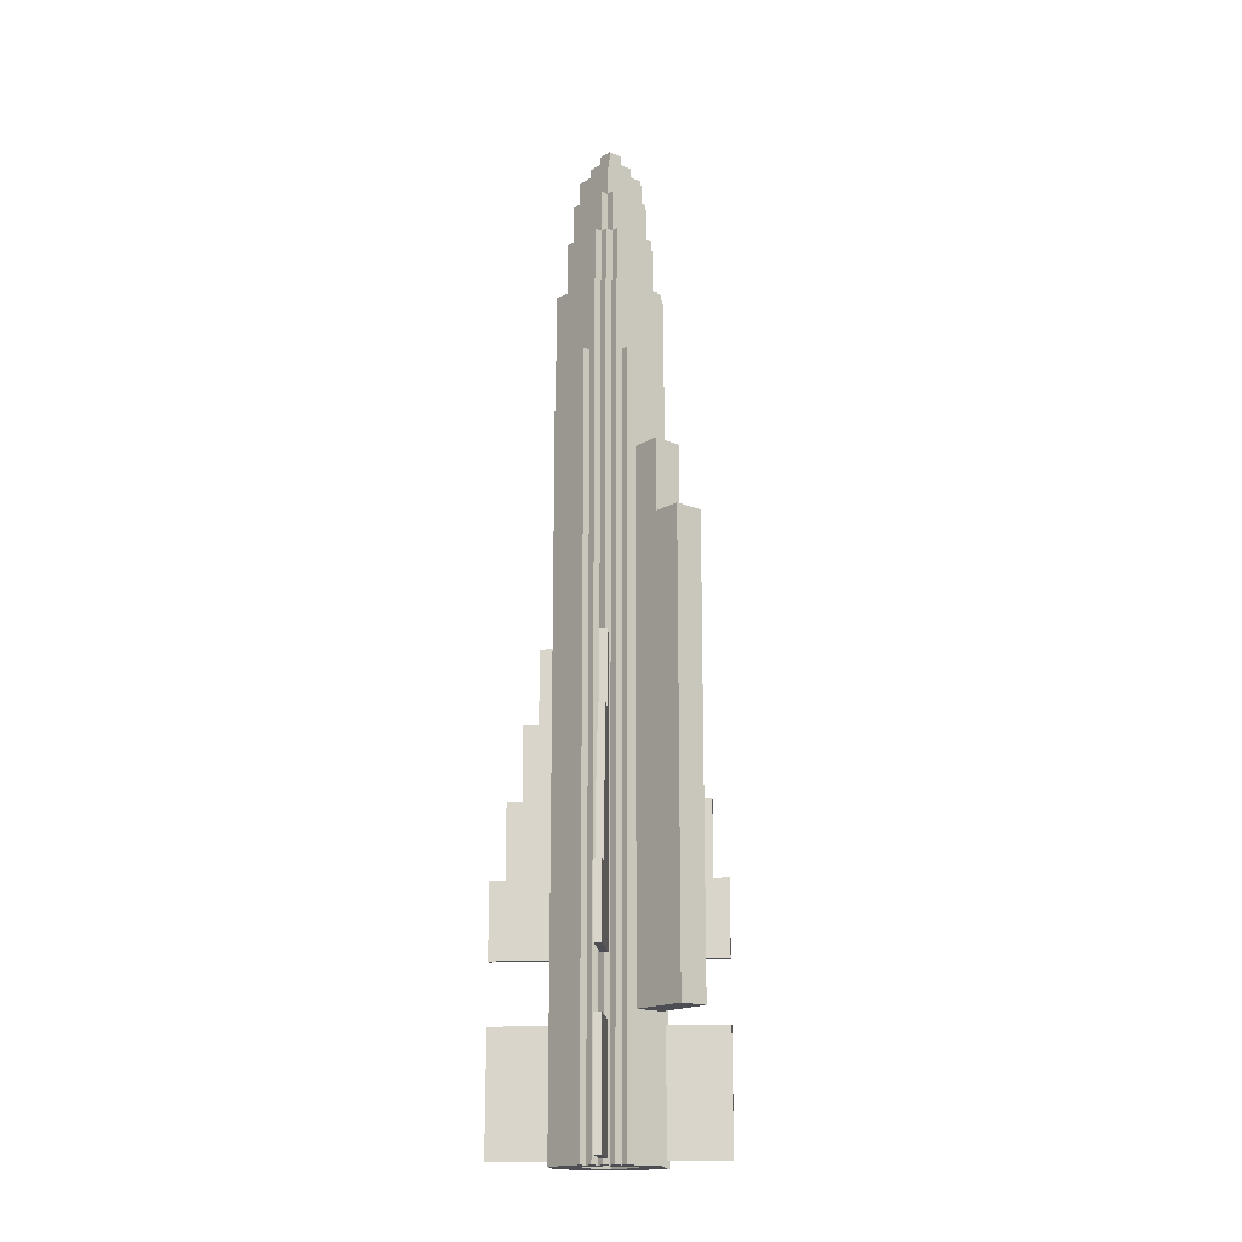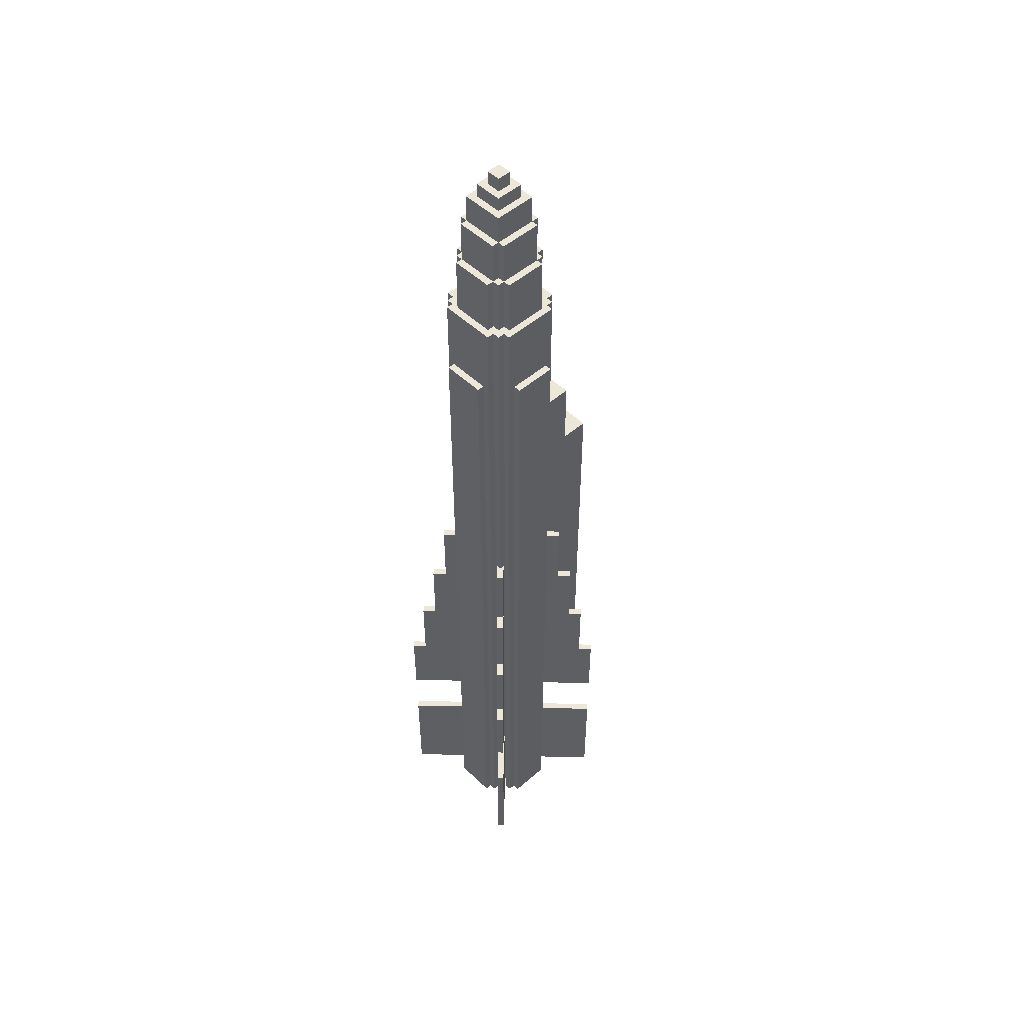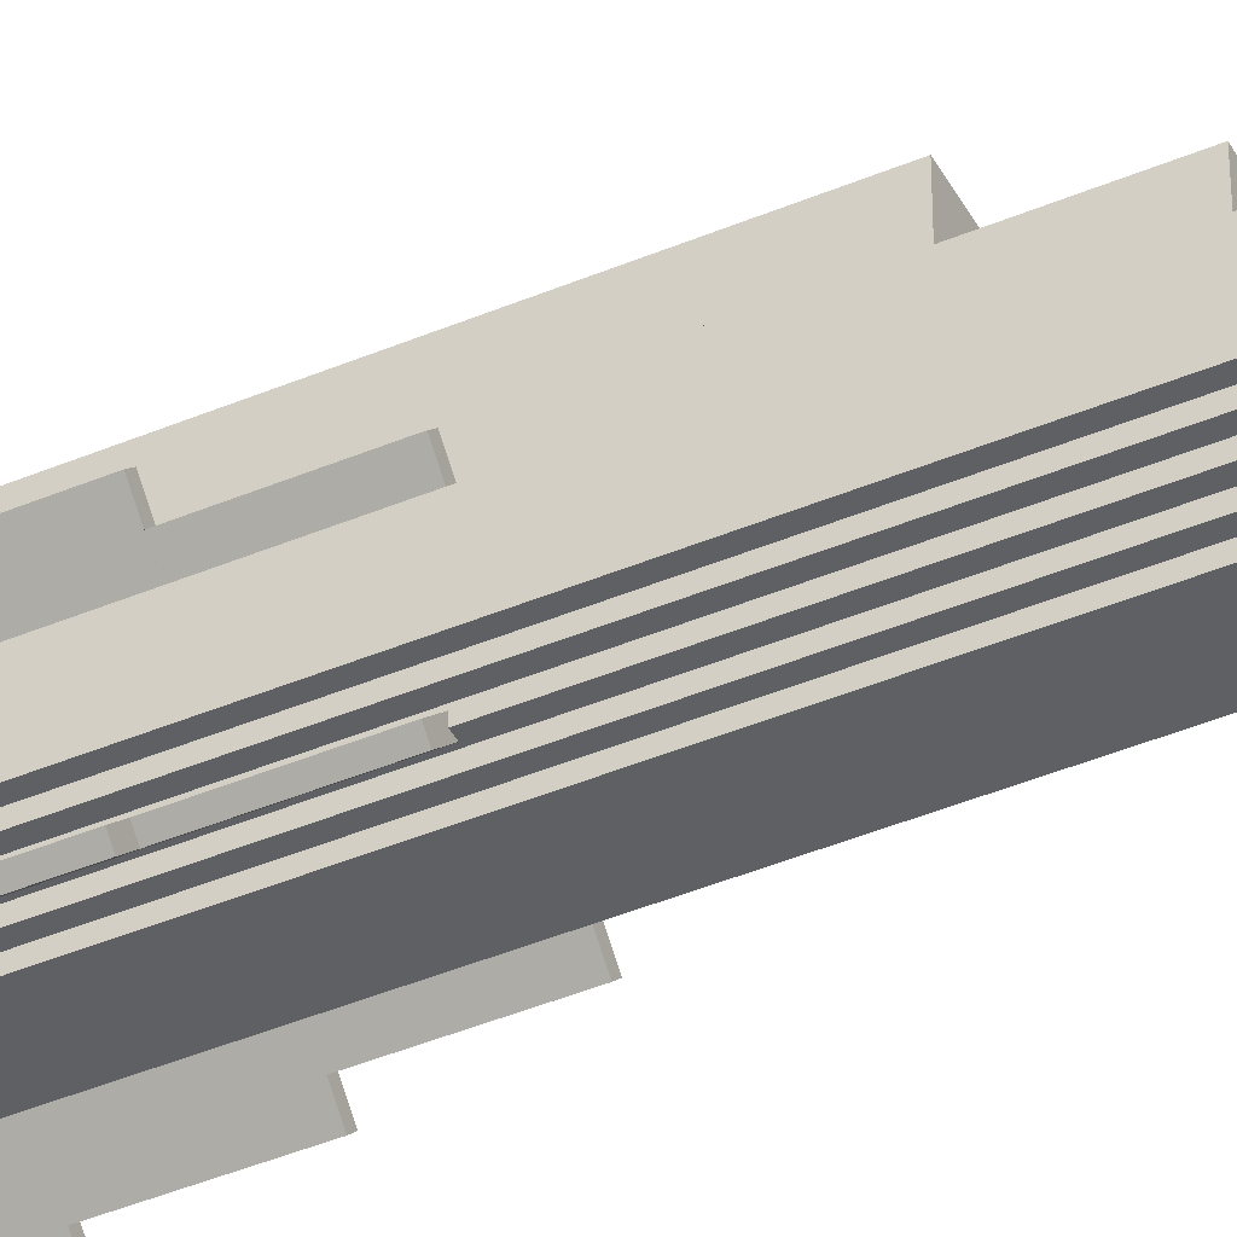
<metadata>
{"format":"obj","ext":"obj","renderer":"f3d","projection":"perspective","resolution":1024,"background":"white","views":[{"elev":-17.3,"azim":139.8,"up":"+Z"},{"elev":49.8,"azim":46.3,"up":"+Z"},{"elev":-42.7,"azim":-63.3,"up":"+Y"}]}
</metadata>
<code>
o hardpoint
v 0.0625 0 1
v 0.0625 0 -0.9375
v 0.0625 -0.125 1
v 0.0625 -0.125 -0.9375
v -0.0625 0 1
v -0.0625 0 -0.9375
v -0.0625 -0.125 1
v -0.0625 -0.125 -0.9375
v 0.0625 -0.125 1.312
v 0.0625 -0.125 -0.9375
v 0.0625 -0.25 1.312
v 0.0625 -0.25 -0.9375
v -0.0625 -0.125 1.312
v -0.0625 -0.125 -0.9375
v -0.0625 -0.25 1.312
v -0.0625 -0.25 -0.9375
v 0.04688 -0.25 1.188
v 0.04688 -0.25 -0.875
v 0.04688 -0.2656 1.188
v 0.04688 -0.2656 -0.875
v -0.04688 -0.25 1.188
v -0.04688 -0.25 -0.875
v -0.04688 -0.2656 1.188
v -0.04688 -0.2656 -0.875
f 4 2 1 3
f 7 5 6 8
f 1 2 6 5
f 4 3 7 8
f 3 1 5 7
f 8 6 2 4
f 12 10 9 11
f 15 13 14 16
f 9 10 14 13
f 12 11 15 16
f 11 9 13 15
f 16 14 10 12
f 20 18 17 19
f 23 21 22 24
f 17 18 22 21
f 20 19 23 24
f 19 17 21 23
f 24 22 18 20
o missile
v -0.125 -0.6094 2.062
v -0.1271 -0.3352 0.2109
v -0.1878 -0.2745 0.2109
v -0.1878 -0.2745 0.5234
v -0.1271 -0.3352 0.5234
v -0.1492 -0.3573 0.5234
v -0.2099 -0.2965 0.5234
v -0.2099 -0.2965 0.2109
v -0.1492 -0.3573 0.2109
v 0.1271 -0.6335 0.2109
v 0.1878 -0.6943 0.2109
v 0.1878 -0.6943 0.5234
v 0.1271 -0.6335 0.5234
v 0.1492 -0.6114 0.5234
v 0.2099 -0.6722 0.5234
v 0.2099 -0.6722 0.2109
v 0.1492 -0.6114 0.2109
v 0.1492 -0.3573 0.2109
v 0.2099 -0.2965 0.2109
v 0.2099 -0.2965 0.5234
v 0.1492 -0.3573 0.5234
v 0.1271 -0.3352 0.5234
v 0.1878 -0.2745 0.5234
v 0.1878 -0.2745 0.2109
v 0.1271 -0.3352 0.2109
v -0.1492 -0.6114 0.2109
v -0.2099 -0.6722 0.2109
v -0.2099 -0.6722 0.5234
v -0.1492 -0.6114 0.5234
v -0.1271 -0.6335 0.5234
v -0.1878 -0.6943 0.5234
v -0.1878 -0.6943 0.2109
v -0.1271 -0.6335 0.2109
v 0.1562 -0.6406 -1.25
v 0.1562 -0.3281 -1.25
v 0.1562 -0.3281 1.75
v 0.1562 -0.6406 1.75
v -0.1562 -0.6406 1.75
v -0.1562 -0.3281 1.75
v -0.1562 -0.3281 -1.25
v -0.1562 -0.6406 -1.25
v 0.125 -0.3281 -1.5
v 0.125 -0.2969 -1.5
v 0.125 -0.2969 1.75
v 0.125 -0.3281 1.75
v -0.125 -0.3281 1.75
v -0.125 -0.2969 1.75
v -0.125 -0.2969 -1.5
v -0.125 -0.3281 -1.5
v 0.09375 -0.2969 -1.5
v 0.09375 -0.2656 -1.5
v 0.09375 -0.2656 1.75
v 0.09375 -0.2969 1.75
v -0.09375 -0.2969 1.75
v -0.09375 -0.2656 1.75
v -0.09375 -0.2656 -1.5
v -0.09375 -0.2969 -1.5
v 0.09375 -0.7031 -1.5
v 0.09375 -0.6719 -1.5
v 0.09375 -0.6719 1.75
v 0.09375 -0.7031 1.75
v -0.09375 -0.7031 1.75
v -0.09375 -0.6719 1.75
v -0.09375 -0.6719 -1.5
v -0.09375 -0.7031 -1.5
v 0.125 -0.6719 -1.5
v 0.125 -0.6406 -1.5
v 0.125 -0.6406 1.75
v 0.125 -0.6719 1.75
v -0.125 -0.6719 1.75
v -0.125 -0.6406 1.75
v -0.125 -0.6406 -1.5
v -0.125 -0.6719 -1.5
v 0.1875 -0.6094 -1.5
v 0.1875 -0.3594 -1.5
v 0.1875 -0.3594 1.75
v 0.1875 -0.6094 1.75
v 0.1562 -0.3594 -1.5
v 0.1562 -0.3594 1.75
v 0.1562 -0.6094 1.75
v 0.1562 -0.6094 -1.5
v 0.2188 -0.5781 -1.5
v 0.2188 -0.3906 -1.5
v 0.2188 -0.3906 1.75
v 0.2188 -0.5781 1.75
v 0.1875 -0.3906 -1.5
v 0.1875 -0.3906 1.75
v 0.1875 -0.5781 1.75
v 0.1875 -0.5781 -1.5
v -0.1875 -0.6094 1.75
v -0.1875 -0.3594 1.75
v -0.1875 -0.3594 -1.5
v -0.1875 -0.6094 -1.5
v -0.1562 -0.3594 1.75
v -0.1562 -0.3594 -1.5
v -0.1562 -0.6094 -1.5
v -0.1562 -0.6094 1.75
v -0.2188 -0.5781 1.75
v -0.2188 -0.3906 1.75
v -0.2188 -0.3906 -1.5
v -0.2188 -0.5781 -1.5
v -0.1875 -0.3906 1.75
v -0.1875 -0.3906 -1.5
v -0.1875 -0.5781 -1.5
v -0.1875 -0.5781 1.75
v 0.1562 -0.3906 -1.5
v 0.1562 -0.3281 -1.5
v 0.1562 -0.3281 -1.25
v 0.1562 -0.3906 -1.25
v -0.1562 -0.3906 -1.25
v -0.1562 -0.3281 -1.25
v -0.1562 -0.3281 -1.5
v -0.1562 -0.3906 -1.5
v -0.1562 -0.6406 -1.25
v -0.1562 -0.5781 -1.25
v -0.1562 -0.5781 -1.5
v -0.1562 -0.6406 -1.5
v 0.1562 -0.5781 -1.25
v 0.1562 -0.5781 -1.5
v 0.1562 -0.6406 -1.5
v 0.09375 -0.5781 -1.25
v 0.09375 -0.3906 -1.25
v 0.09375 -0.3906 -1.5
v 0.09375 -0.5781 -1.5
v 0.1562 -0.3906 -1.5
v 0.1562 -0.5781 -1.5
v -0.09375 -0.5781 -1.5
v -0.09375 -0.3906 -1.5
v -0.09375 -0.3906 -1.25
v -0.09375 -0.5781 -1.25
v -0.1562 -0.5781 -1.5
v -0.1562 -0.3906 -1.5
v 0.1562 -0.6406 1.75
v 0.1562 -0.3281 1.75
v 0.1562 -0.3281 2.062
v 0.1562 -0.6406 2.062
v -0.1562 -0.6406 2.062
v -0.1562 -0.3281 2.062
v -0.1562 -0.3281 1.75
v -0.1562 -0.6406 1.75
v 0.125 -0.3281 1.75
v 0.125 -0.2969 1.75
v 0.125 -0.2969 2.062
v 0.125 -0.3281 2.062
v -0.125 -0.3281 2.062
v -0.125 -0.2969 2.062
v -0.125 -0.2969 1.75
v -0.125 -0.3281 1.75
v 0.1875 -0.6094 1.75
v 0.1875 -0.3594 1.75
v 0.1875 -0.3594 2.062
v 0.1875 -0.6094 2.062
v 0.1562 -0.3594 1.75
v 0.1562 -0.3594 2.062
v 0.1562 -0.6094 2.062
v 0.1562 -0.6094 1.75
v 0.125 -0.6719 1.75
v 0.125 -0.6406 1.75
v 0.125 -0.6406 2.062
v 0.125 -0.6719 2.062
v -0.125 -0.6719 2.062
v -0.125 -0.6406 2.062
v -0.125 -0.6406 1.75
v -0.125 -0.6719 1.75
v -0.1875 -0.6094 2.062
v -0.1875 -0.3594 2.062
v -0.1875 -0.3594 1.75
v -0.1875 -0.6094 1.75
v -0.1562 -0.3594 2.062
v -0.1562 -0.3594 1.75
v -0.1562 -0.6094 1.75
v -0.1562 -0.6094 2.062
v 0.125 -0.6094 2.062
v 0.125 -0.3594 2.062
v 0.125 -0.3594 2.312
v 0.125 -0.6094 2.312
v -0.125 -0.6094 2.312
v -0.125 -0.3594 2.312
v -0.125 -0.3594 2.062
v 0.09375 -0.6406 2.062
v 0.09375 -0.6094 2.062
v 0.09375 -0.6094 2.312
v 0.09375 -0.6406 2.312
v -0.09375 -0.6406 2.312
v -0.09375 -0.6094 2.312
v -0.09375 -0.6094 2.062
v -0.09375 -0.6406 2.062
v 0.09375 -0.3594 2.062
v 0.09375 -0.3281 2.062
v 0.09375 -0.3281 2.312
v 0.09375 -0.3594 2.312
v -0.09375 -0.3594 2.312
v -0.09375 -0.3281 2.312
v -0.09375 -0.3281 2.062
v -0.09375 -0.3594 2.062
v -0.1562 -0.5781 2.312
v -0.1562 -0.3906 2.312
v -0.1562 -0.3906 2.062
v -0.1562 -0.5781 2.062
v -0.125 -0.3906 2.312
v -0.125 -0.3906 2.062
v -0.125 -0.5781 2.062
v -0.125 -0.5781 2.312
v 0.1562 -0.5781 2.062
v 0.1562 -0.3906 2.062
v 0.1562 -0.3906 2.312
v 0.1562 -0.5781 2.312
v 0.125 -0.3906 2.062
v 0.125 -0.3906 2.312
v 0.125 -0.5781 2.312
v 0.125 -0.5781 2.062
v 0.09375 -0.5781 2.5
v 0.09375 -0.3906 2.5
v 0.09375 -0.3906 2.625
v 0.09375 -0.5781 2.625
v -0.09375 -0.5781 2.625
v -0.09375 -0.3906 2.625
v -0.09375 -0.3906 2.5
v -0.09375 -0.5781 2.5
v 0.09375 -0.3906 2.312
v 0.09375 -0.3594 2.312
v 0.09375 -0.3594 2.5
v 0.09375 -0.3906 2.5
v -0.09375 -0.3906 2.5
v -0.09375 -0.3594 2.5
v -0.09375 -0.3594 2.312
v -0.09375 -0.3906 2.312
v -0.125 -0.5781 2.5
v -0.125 -0.3906 2.5
v -0.125 -0.3906 2.312
v -0.125 -0.5781 2.312
v -0.09375 -0.3906 2.5
v -0.09375 -0.3906 2.312
v -0.09375 -0.5781 2.312
v -0.09375 -0.5781 2.5
v 0.125 -0.5781 2.312
v 0.125 -0.3906 2.312
v 0.125 -0.3906 2.5
v 0.125 -0.5781 2.5
v 0.09375 -0.3906 2.312
v 0.09375 -0.3906 2.5
v 0.09375 -0.5781 2.5
v 0.09375 -0.5781 2.312
v 0.09375 -0.6094 2.312
v 0.09375 -0.5781 2.312
v 0.09375 -0.5781 2.5
v 0.09375 -0.6094 2.5
v -0.09375 -0.6094 2.5
v -0.09375 -0.5781 2.5
v -0.09375 -0.5781 2.312
v -0.09375 -0.6094 2.312
v 0.0625 -0.5469 2.625
v 0.0625 -0.4219 2.625
v 0.0625 -0.4219 2.688
v 0.0625 -0.5469 2.688
v -0.0625 -0.5469 2.688
v -0.0625 -0.4219 2.688
v -0.0625 -0.4219 2.625
v -0.0625 -0.5469 2.625
v 0.03125 -0.5156 2.688
v 0.03125 -0.4531 2.688
v 0.03125 -0.4531 2.75
v 0.03125 -0.5156 2.75
v -0.03125 -0.5156 2.75
v -0.03125 -0.4531 2.75
v -0.03125 -0.4531 2.688
v -0.03125 -0.5156 2.688
v -0.1271 -0.3352 -1.477
v -0.3204 -0.1419 -1.477
v -0.3204 -0.1419 -0.9766
v -0.1271 -0.3352 -0.9766
v -0.1492 -0.3573 -0.9766
v -0.3425 -0.164 -0.9766
v -0.3425 -0.164 -1.477
v -0.1492 -0.3573 -1.477
v -0.1492 -0.6114 -1.477
v -0.3425 -0.8048 -1.477
v -0.3425 -0.8048 -0.9766
v -0.1492 -0.6114 -0.9766
v -0.1271 -0.6335 -0.9766
v -0.3204 -0.8269 -0.9766
v -0.3204 -0.8269 -1.477
v -0.1271 -0.6335 -1.477
v 0.1492 -0.3573 -1.477
v 0.3425 -0.164 -1.477
v 0.3425 -0.164 -0.9766
v 0.1492 -0.3573 -0.9766
v 0.1271 -0.3352 -0.9766
v 0.3204 -0.1419 -0.9766
v 0.3204 -0.1419 -1.477
v 0.1271 -0.3352 -1.477
v 0.1271 -0.6335 -1.477
v 0.3204 -0.8269 -1.477
v 0.3204 -0.8269 -0.9766
v 0.1271 -0.6335 -0.9766
v 0.1492 -0.6114 -0.9766
v 0.3425 -0.8048 -0.9766
v 0.3425 -0.8048 -1.477
v 0.1492 -0.6114 -1.477
v 0.1492 -0.3573 -0.7266
v 0.3425 -0.164 -0.7266
v 0.3425 -0.164 -0.4141
v 0.1492 -0.3573 -0.4141
v 0.1271 -0.3352 -0.4141
v 0.3204 -0.1419 -0.4141
v 0.3204 -0.1419 -0.7266
v 0.1271 -0.3352 -0.7266
v 0.1271 -0.6335 -0.7266
v 0.3204 -0.8269 -0.7266
v 0.3204 -0.8269 -0.4141
v 0.1271 -0.6335 -0.4141
v 0.1492 -0.6114 -0.4141
v 0.3425 -0.8048 -0.4141
v 0.3425 -0.8048 -0.7266
v 0.1492 -0.6114 -0.7266
v -0.1271 -0.3352 -0.7266
v -0.3204 -0.1419 -0.7266
v -0.3204 -0.1419 -0.4141
v -0.1271 -0.3352 -0.4141
v -0.1492 -0.3573 -0.4141
v -0.3425 -0.164 -0.4141
v -0.3425 -0.164 -0.7266
v -0.1492 -0.3573 -0.7266
v -0.1492 -0.6114 -0.7266
v -0.3425 -0.8048 -0.7266
v -0.3425 -0.8048 -0.4141
v -0.1492 -0.6114 -0.4141
v -0.1271 -0.6335 -0.4141
v -0.3204 -0.8269 -0.4141
v -0.3204 -0.8269 -0.7266
v -0.1271 -0.6335 -0.7266
v 0.1492 -0.3573 -0.4141
v 0.2983 -0.2082 -0.4141
v 0.2983 -0.2082 -0.1016
v 0.1492 -0.3573 -0.1016
v 0.1271 -0.3352 -0.1016
v 0.2762 -0.1861 -0.1016
v 0.2762 -0.1861 -0.4141
v 0.1271 -0.3352 -0.4141
v 0.1271 -0.6335 -0.4141
v 0.2762 -0.7827 -0.4141
v 0.2762 -0.7827 -0.1016
v 0.1271 -0.6335 -0.1016
v 0.1492 -0.6114 -0.1016
v 0.2983 -0.7606 -0.1016
v 0.2983 -0.7606 -0.4141
v 0.1492 -0.6114 -0.4141
v -0.1271 -0.3352 -0.4141
v -0.2762 -0.1861 -0.4141
v -0.2762 -0.1861 -0.1016
v -0.1271 -0.3352 -0.1016
v -0.1492 -0.3573 -0.1016
v -0.2983 -0.2082 -0.1016
v -0.2983 -0.2082 -0.4141
v -0.1492 -0.3573 -0.4141
v -0.1492 -0.6114 -0.4141
v -0.2983 -0.7606 -0.4141
v -0.2983 -0.7606 -0.1016
v -0.1492 -0.6114 -0.1016
v -0.1271 -0.6335 -0.1016
v -0.2762 -0.7827 -0.1016
v -0.2762 -0.7827 -0.4141
v -0.1271 -0.6335 -0.4141
v 0.1492 -0.3573 -0.1016
v 0.2541 -0.2524 -0.1016
v 0.2541 -0.2524 0.2109
v 0.1492 -0.3573 0.2109
v 0.1271 -0.3352 0.2109
v 0.232 -0.2303 0.2109
v 0.232 -0.2303 -0.1016
v 0.1271 -0.3352 -0.1016
v 0.1271 -0.6335 -0.1016
v 0.232 -0.7385 -0.1016
v 0.232 -0.7385 0.2109
v 0.1271 -0.6335 0.2109
v 0.1492 -0.6114 0.2109
v 0.2541 -0.7164 0.2109
v 0.2541 -0.7164 -0.1016
v 0.1492 -0.6114 -0.1016
v -0.1271 -0.3352 -0.1016
v -0.232 -0.2303 -0.1016
v -0.232 -0.2303 0.2109
v -0.1271 -0.3352 0.2109
v -0.1492 -0.3573 0.2109
v -0.2541 -0.2524 0.2109
v -0.2541 -0.2524 -0.1016
v -0.1492 -0.3573 -0.1016
v -0.1492 -0.6114 -0.1016
v -0.2541 -0.7164 -0.1016
v -0.2541 -0.7164 0.2109
v -0.1492 -0.6114 0.2109
v -0.1271 -0.6335 0.2109
v -0.232 -0.7385 0.2109
v -0.232 -0.7385 -0.1016
v -0.1271 -0.6335 -0.1016
v 0.1562 -0.6406 -1.25
f 26 27 28 29
f 30 31 32 33
f 28 27 32 31
f 29 28 31 30
f 34 35 36 37
f 38 39 40 41
f 36 35 40 39
f 37 36 39 38
f 42 43 44 45
f 46 47 48 49
f 44 43 48 47
f 45 44 47 46
f 50 51 52 53
f 54 55 56 57
f 52 51 56 55
f 53 52 55 54
f 58 59 60 61
f 62 63 64 65
f 60 59 64 63
f 58 61 62 65
f 65 64 59 58
f 66 67 68 69
f 70 71 72 73
f 68 67 72 71
f 73 72 67 66
f 74 75 76 77
f 78 79 80 81
f 76 75 80 79
f 77 76 79 78
f 81 80 75 74
f 82 83 84 85
f 86 87 88 89
f 85 84 87 86
f 89 88 83 82
f 90 91 92 93
f 94 95 96 97
f 90 93 94 97
f 97 96 91 90
f 98 99 100 101
f 100 99 102 103
f 98 101 104 105
f 105 102 99 98
f 106 107 108 109
f 108 107 110 111
f 106 109 112 113
f 109 108 111 112
f 113 110 107 106
f 114 115 116 117
f 118 119 116 115
f 120 121 114 117
f 117 116 119 120
f 122 123 124 125
f 126 127 124 123
f 128 129 122 125
f 129 126 123 122
f 125 124 127 128
f 130 131 132 133
f 134 135 136 137
f 132 131 136 135
f 130 133 134 137
f 137 136 131 130
f 138 139 140 141
f 142 143 140 139
f 141 140 143 144
f 145 146 147 148
f 148 147 149 150
f 151 152 153 154
f 155 156 152 151
f 157 158 159 160
f 161 162 163 164
f 159 158 163 162
f 157 160 161 164
f 160 159 162 161
f 165 166 167 168
f 169 170 171 172
f 167 166 171 170
f 168 167 170 169
f 173 174 175 176
f 175 174 177 178
f 173 176 179 180
f 176 175 178 179
f 181 182 183 184
f 185 186 187 188
f 181 184 185 188
f 184 183 186 185
f 189 190 191 192
f 193 194 191 190
f 195 196 189 192
f 196 193 190 189
f 197 198 199 200
f 201 202 203 25
f 199 198 203 202
f 197 200 201 25
f 200 199 202 201
f 204 205 206 207
f 208 209 210 211
f 204 207 208 211
f 207 206 209 208
f 212 213 214 215
f 216 217 218 219
f 214 213 218 217
f 215 214 217 216
f 220 221 222 223
f 224 225 222 221
f 226 227 220 223
f 227 224 221 220
f 228 229 230 231
f 230 229 232 233
f 228 231 234 235
f 231 230 233 234
f 236 237 238 239
f 240 241 242 243
f 238 237 242 241
f 236 239 240 243
f 239 238 241 240
f 244 245 246 247
f 248 249 250 251
f 246 245 250 249
f 247 246 249 248
f 252 253 254 255
f 256 257 254 253
f 258 259 252 255
f 259 256 253 252
f 260 261 262 263
f 262 261 264 265
f 260 263 266 267
f 263 262 265 266
f 268 269 270 271
f 272 273 274 275
f 268 271 272 275
f 271 270 273 272
f 276 277 278 279
f 280 281 282 283
f 278 277 282 281
f 276 279 280 283
f 279 278 281 280
f 284 285 286 287
f 288 289 290 291
f 286 285 290 289
f 284 287 288 291
f 287 286 289 288
f 292 293 294 295
f 296 297 298 299
f 294 293 298 297
f 295 294 297 296
f 299 298 293 292
f 300 301 302 303
f 304 305 306 307
f 302 301 306 305
f 303 302 305 304
f 307 306 301 300
f 308 309 310 311
f 312 313 314 315
f 310 309 314 313
f 311 310 313 312
f 315 314 309 308
f 316 317 318 319
f 320 321 322 323
f 318 317 322 321
f 319 318 321 320
f 323 322 317 316
f 324 325 326 327
f 328 329 330 331
f 326 325 330 329
f 327 326 329 328
f 331 330 325 324
f 332 333 334 335
f 336 337 338 339
f 334 333 338 337
f 335 334 337 336
f 339 338 333 332
f 340 341 342 343
f 344 345 346 347
f 342 341 346 345
f 343 342 345 344
f 347 346 341 340
f 348 349 350 351
f 352 353 354 355
f 350 349 354 353
f 351 350 353 352
f 355 354 349 348
f 356 357 358 359
f 360 361 362 363
f 358 357 362 361
f 359 358 361 360
f 364 365 366 367
f 368 369 370 371
f 366 365 370 369
f 367 366 369 368
f 372 373 374 375
f 376 377 378 379
f 374 373 378 377
f 375 374 377 376
f 380 381 382 383
f 384 385 386 387
f 382 381 386 385
f 383 382 385 384
f 388 389 390 391
f 392 393 394 395
f 390 389 394 393
f 391 390 393 392
f 396 397 398 399
f 400 401 402 403
f 398 397 402 401
f 399 398 401 400
f 404 405 406 407
f 408 409 410 411
f 406 405 410 409
f 407 406 409 408
f 412 413 414 415
f 416 417 418 419
f 414 413 418 417
f 415 414 417 416
f 144 420 138 141
f 82 85 86 89

</code>
